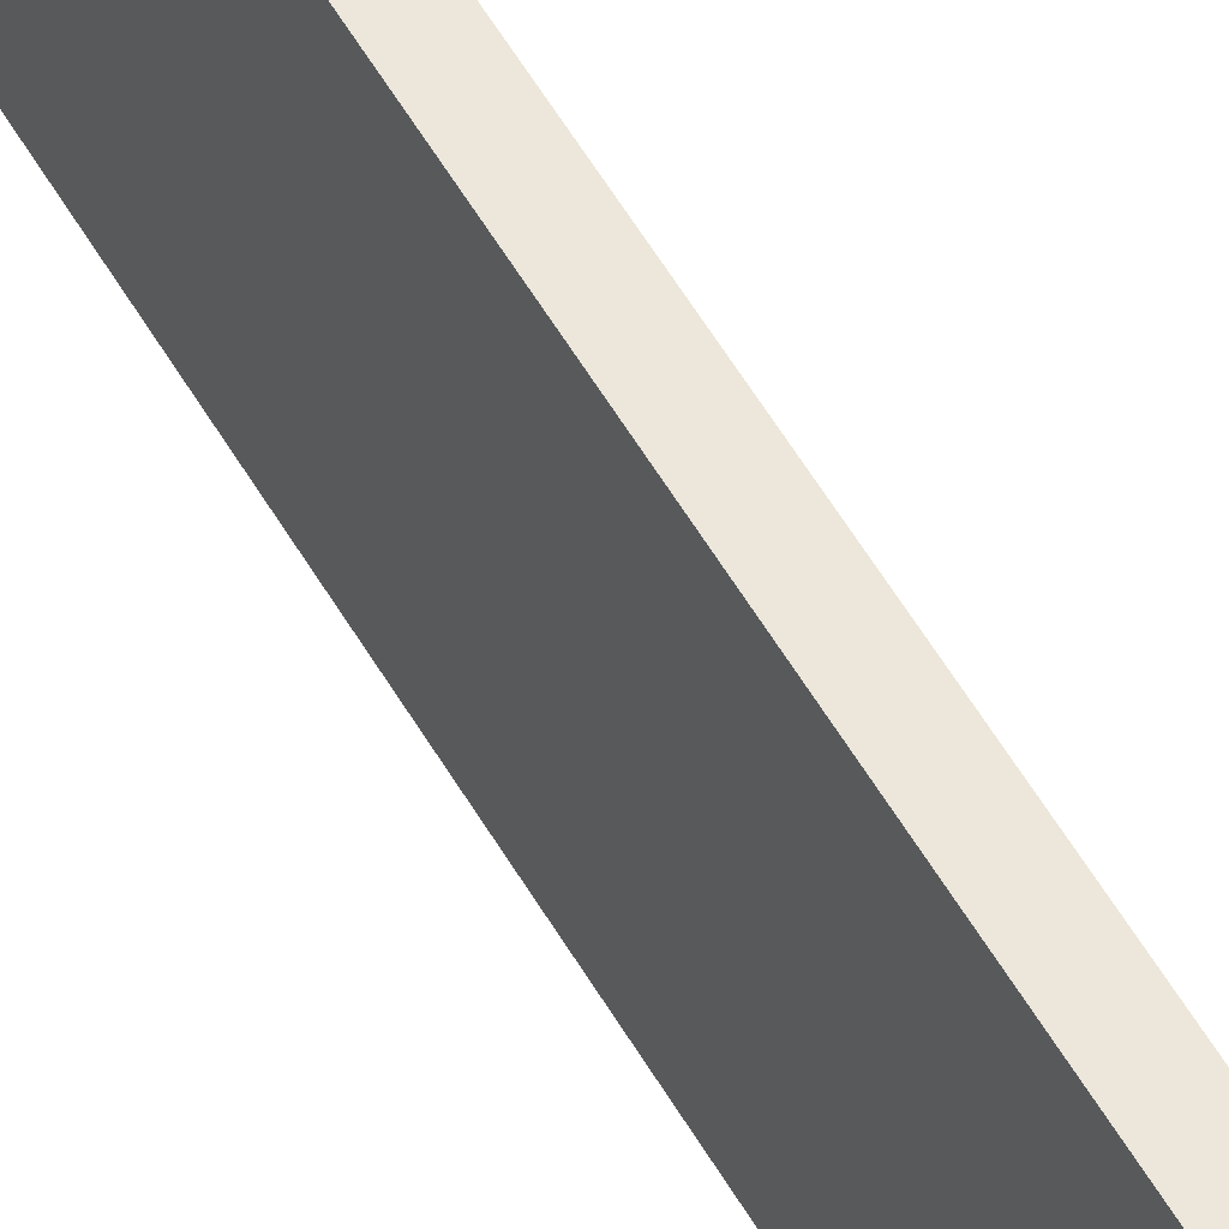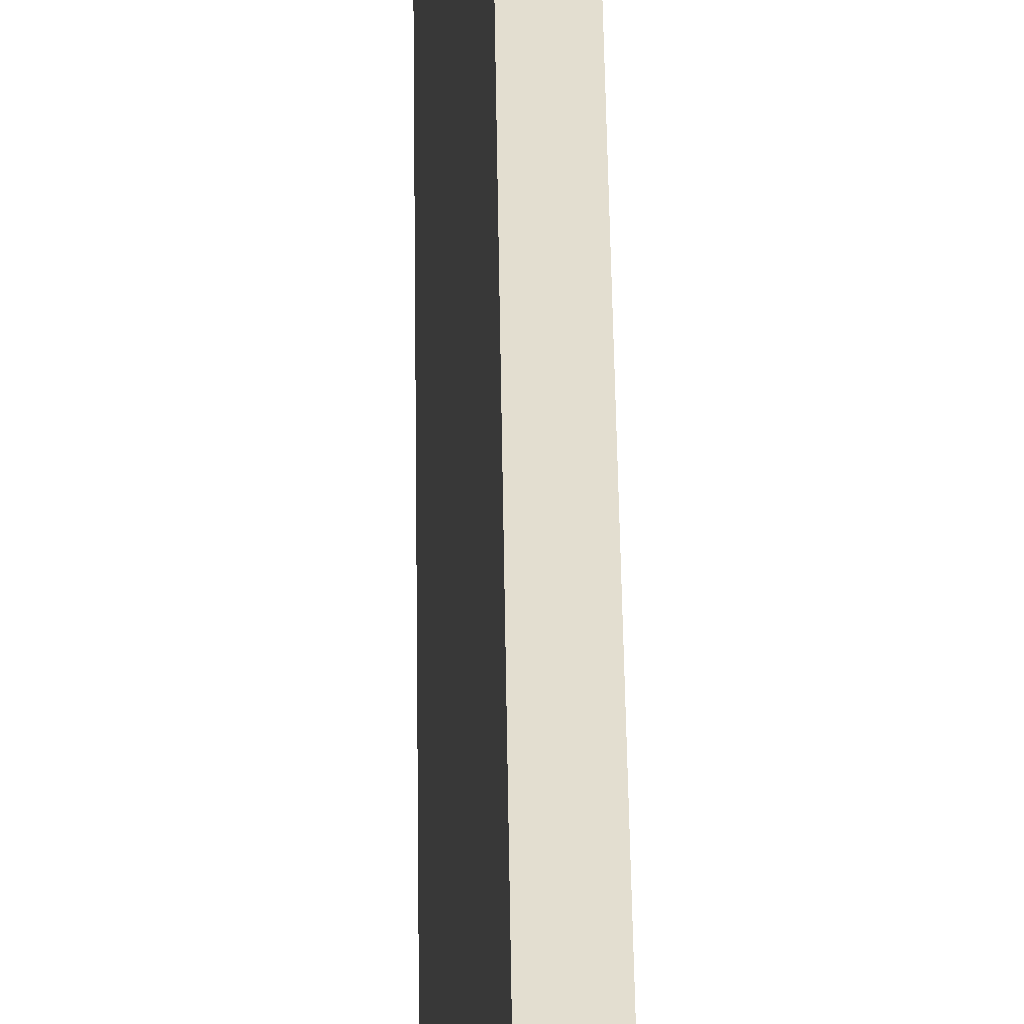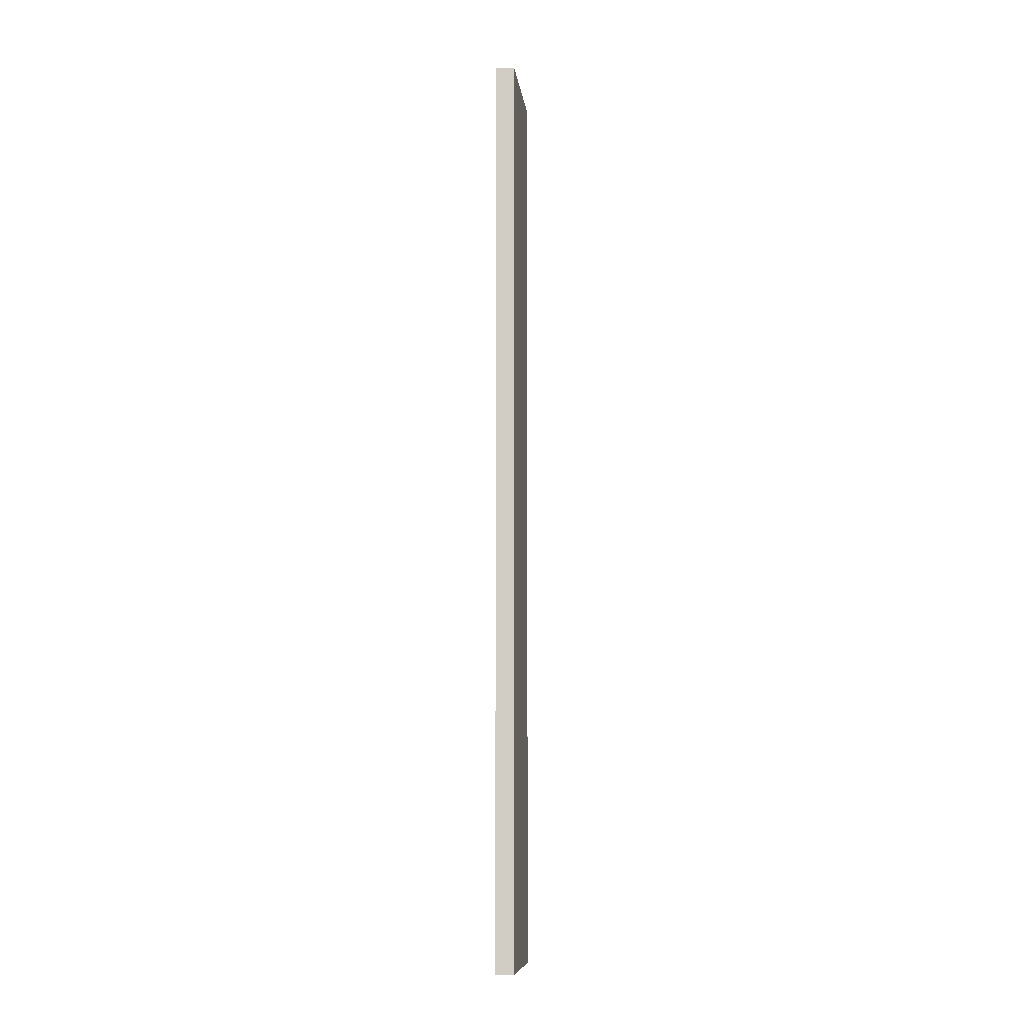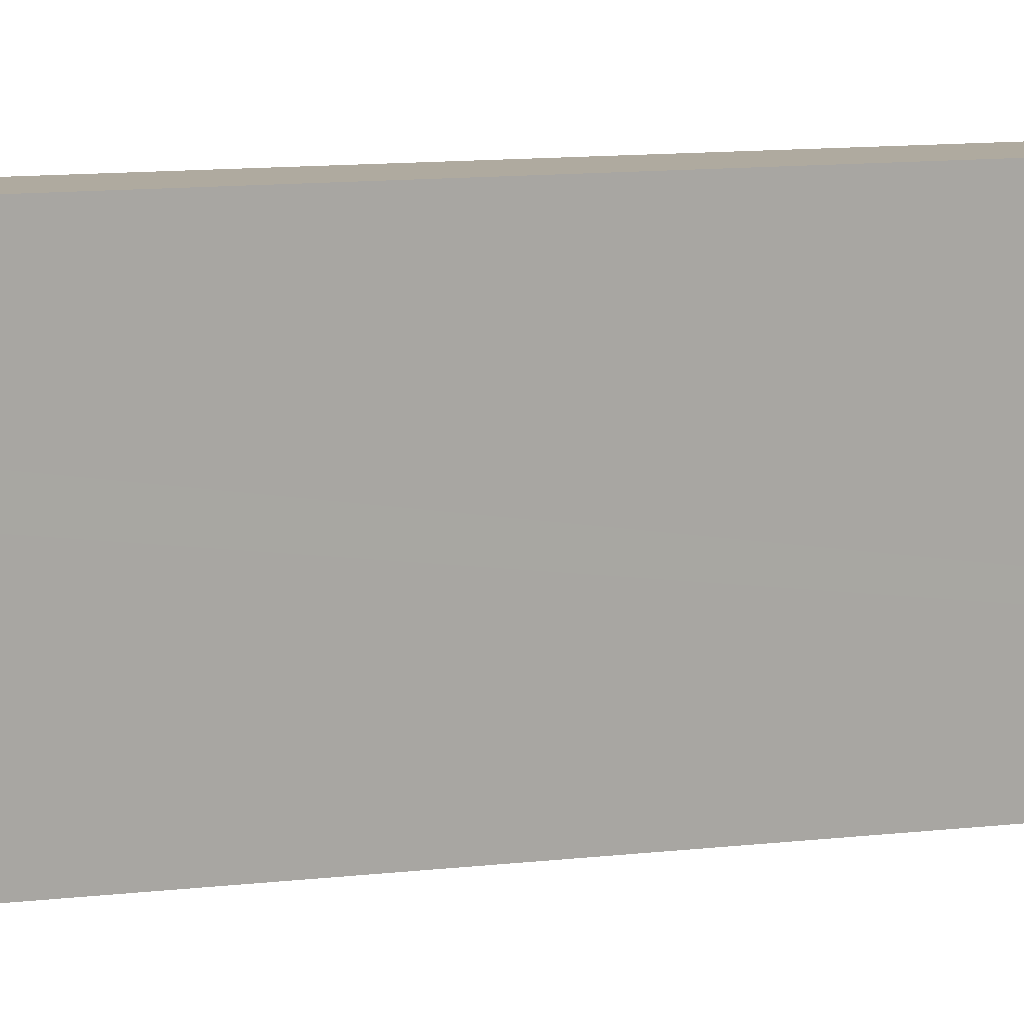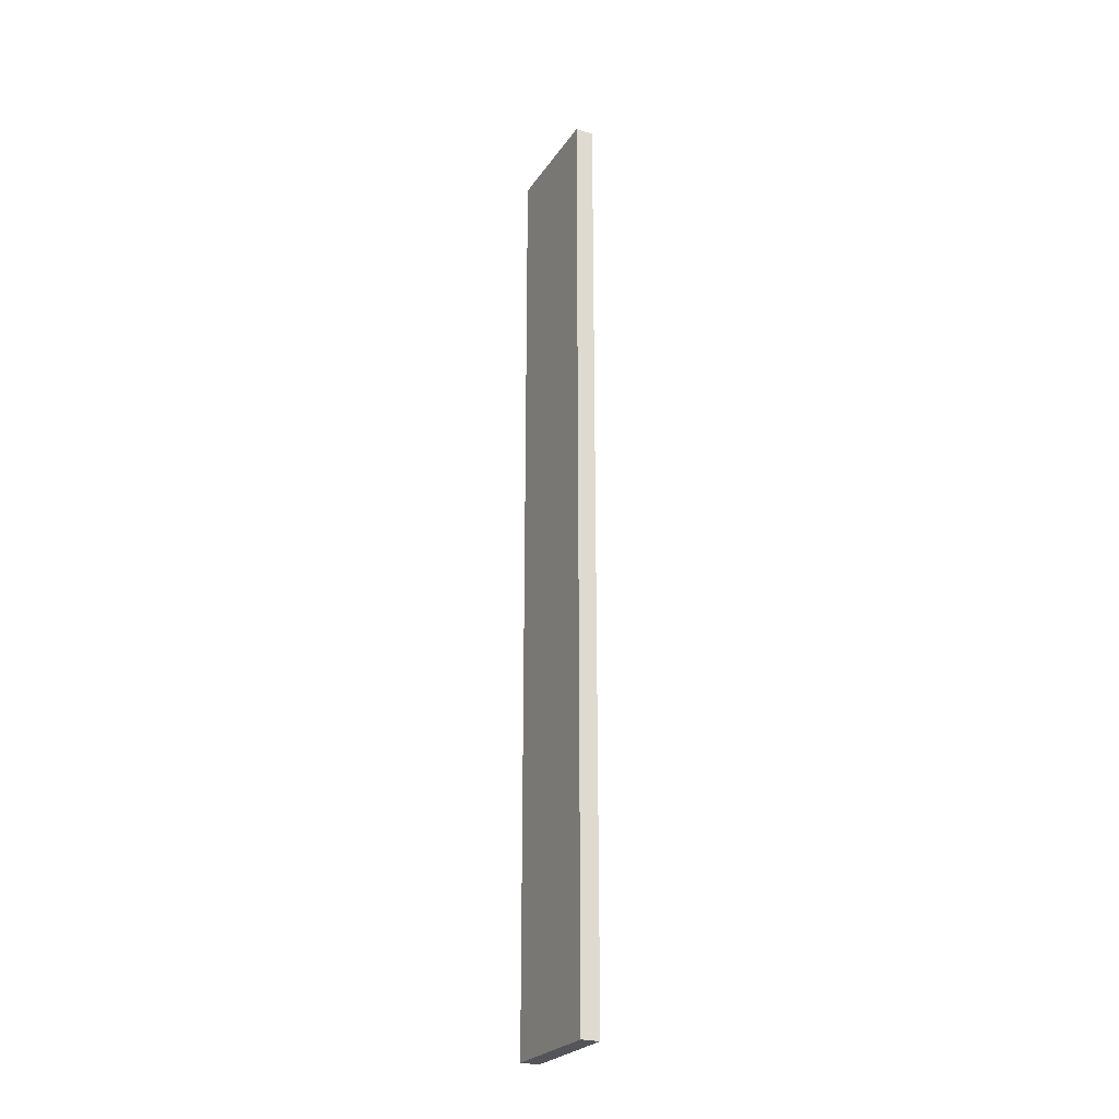
<metadata>
{"format":"obj","ext":"obj","renderer":"f3d","projection":"perspective","resolution":1024,"background":"white","views":[{"elev":57.9,"azim":149.7,"up":"+Z"},{"elev":35.0,"azim":179.4,"up":"+Z"},{"elev":-8.8,"azim":0.1,"up":"+Y"},{"elev":4.9,"azim":-123.4,"up":"+Z"},{"elev":-25.0,"azim":147.1,"up":"+Y"}]}
</metadata>
<code>
v  0.315 15.72 0.028
v  0.036 15.72 -0.291
v  0 15.72 9.623e-16
v  0.248 15.72 -1.997
v  0.35 15.72 -0.265
v  0.552 15.72 -1.959
v  0.552 1.2e-16 -1.959
v  0.248 1.223e-16 -1.997
v  0 0 0
v  0.036 1.782e-17 -0.291
v  0.315 -1.715e-18 0.028
v  0.35 1.623e-17 -0.265
g defaultobject
f 1 2 3
f 2 1 4
f 4 1 5
f 4 5 6
f 7 4 6
f 4 7 8
f 8 2 4
f 2 8 3
f 3 8 9
f 9 8 10
f 9 1 3
f 1 9 11
f 5 7 6
f 7 5 1
f 7 1 12
f 12 1 11
f 10 11 9
f 11 10 12
f 12 10 8
f 12 8 7

</code>
